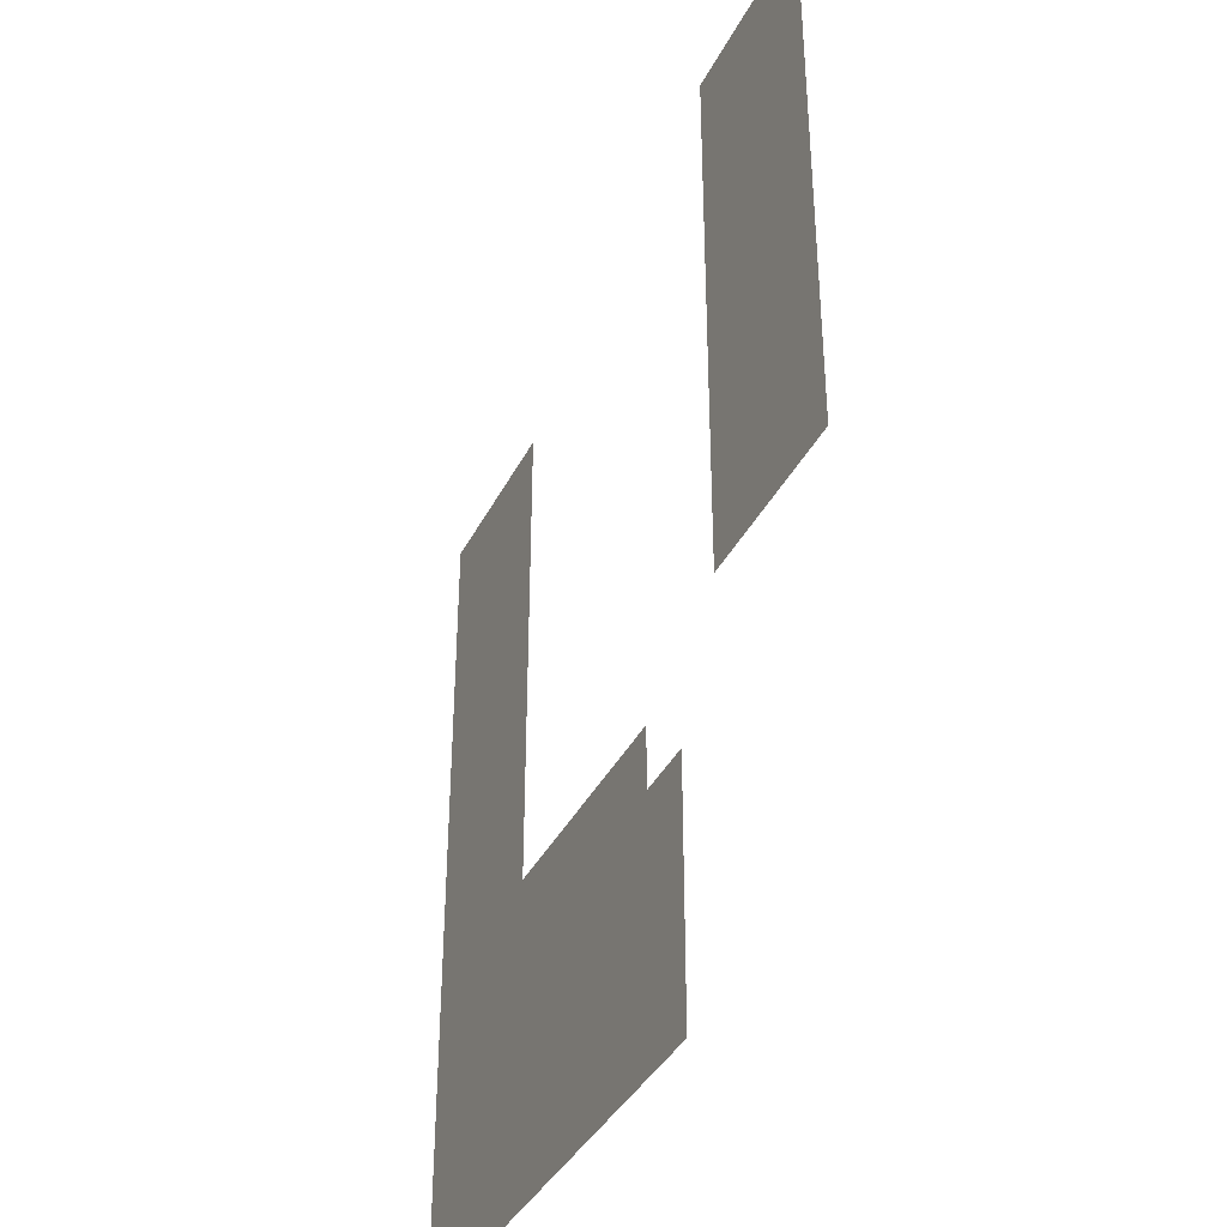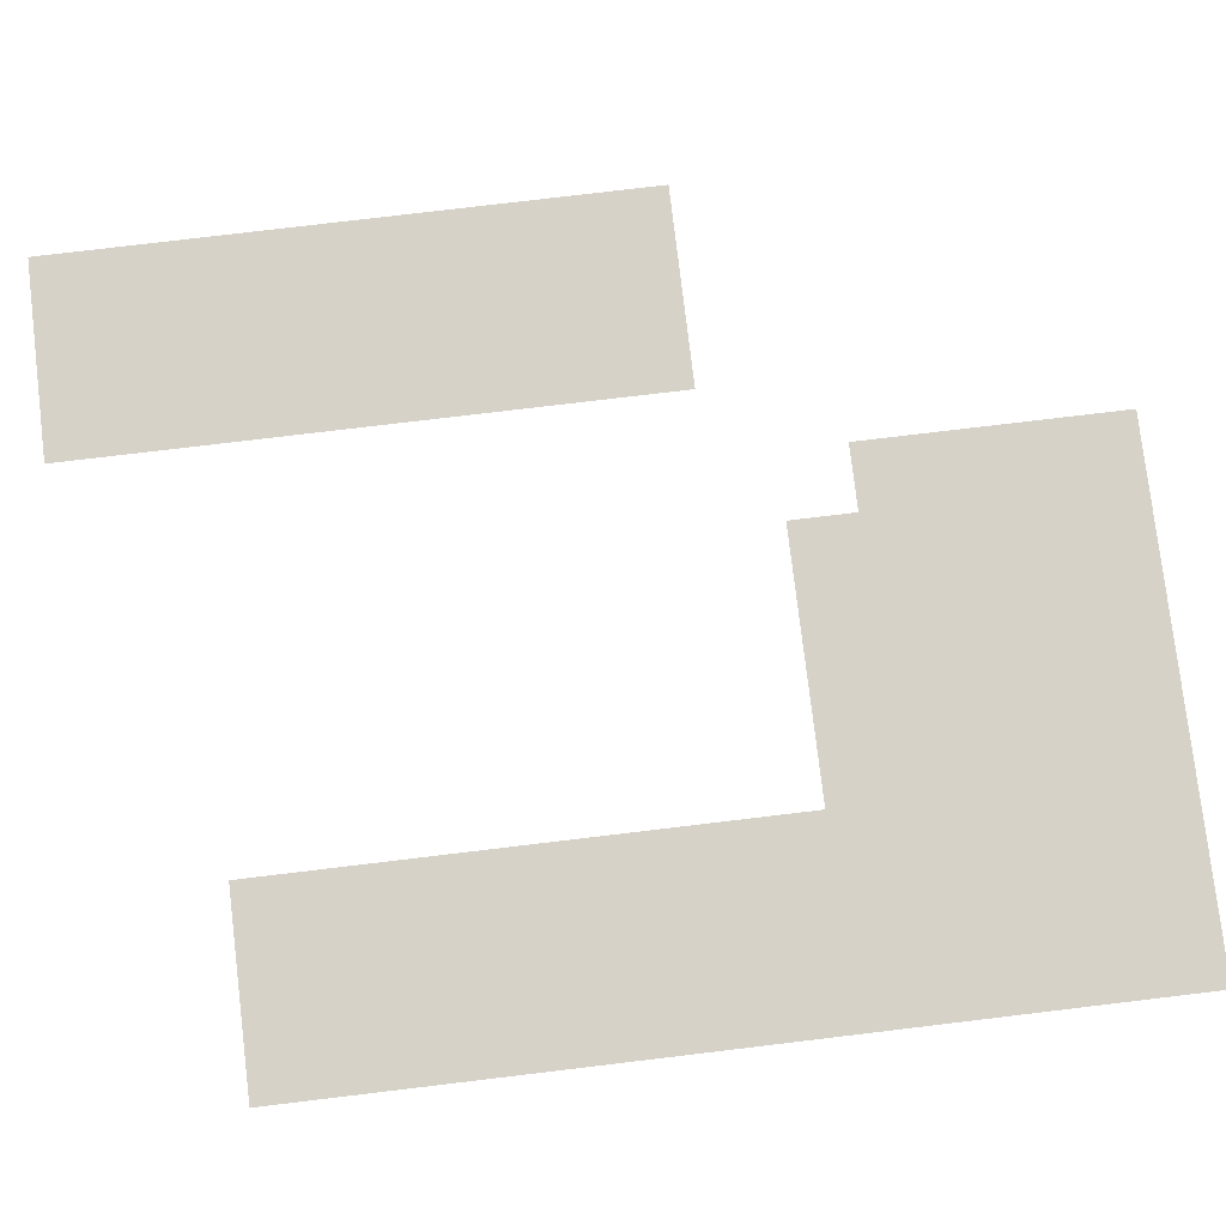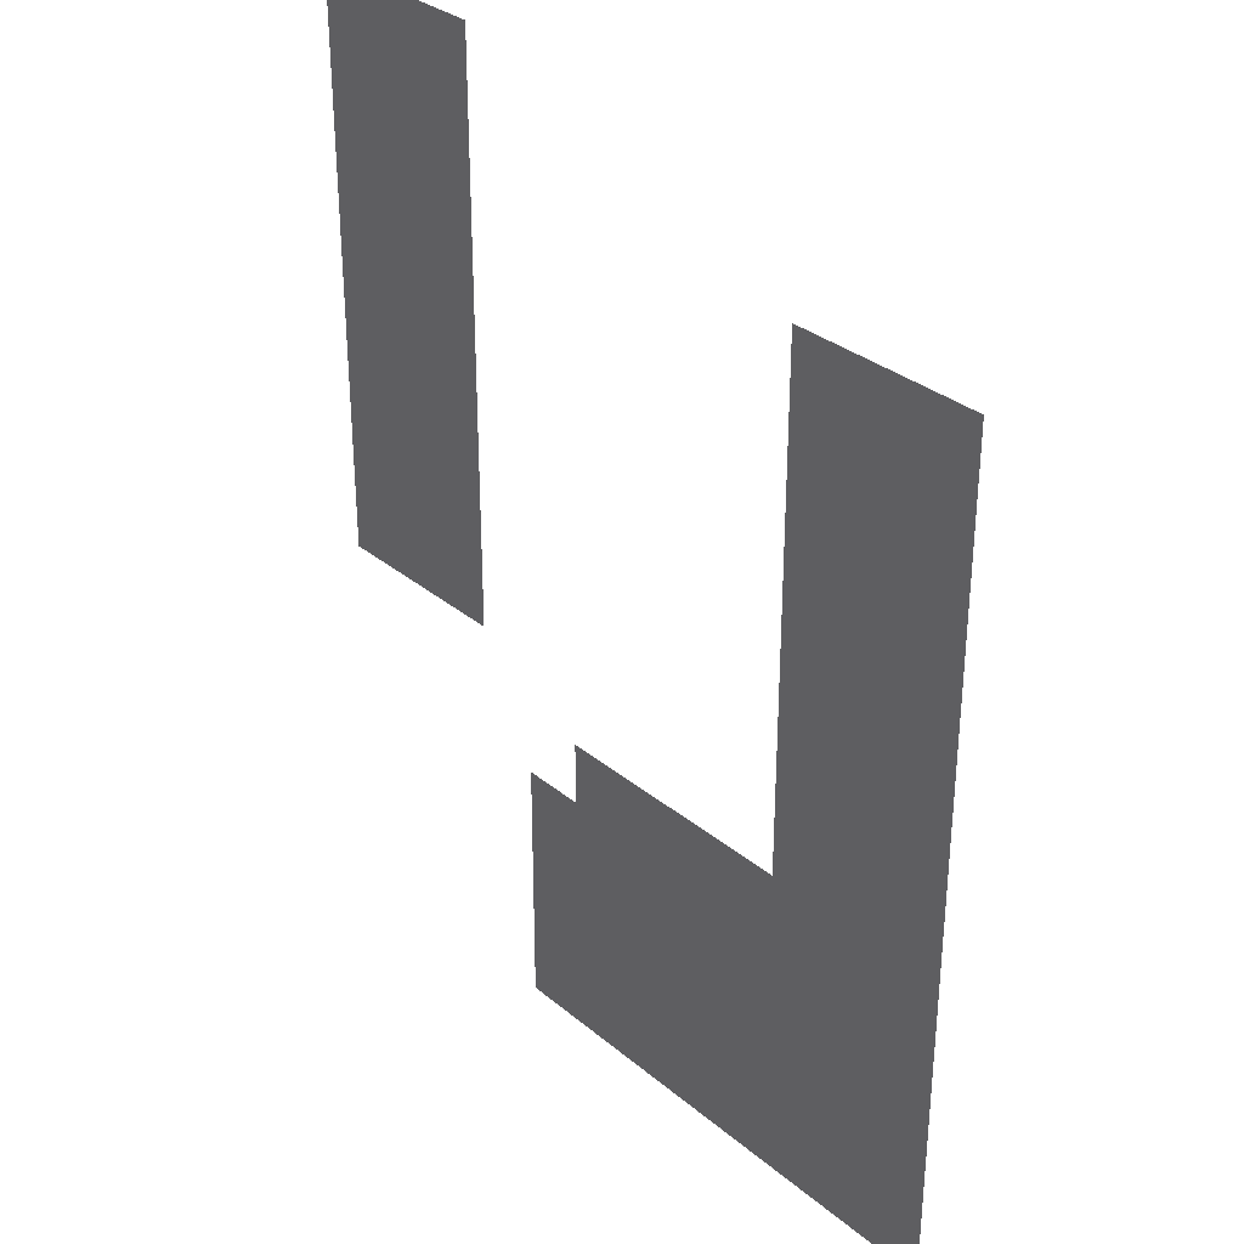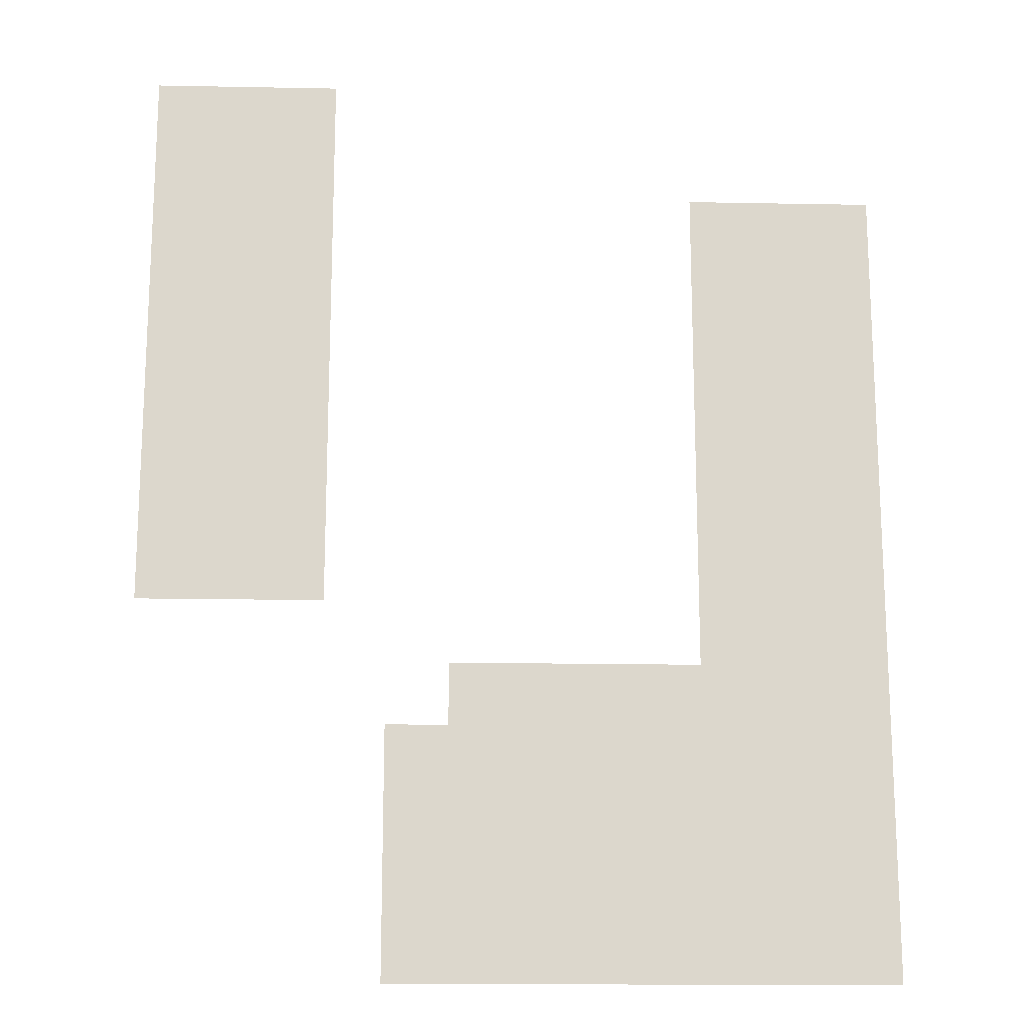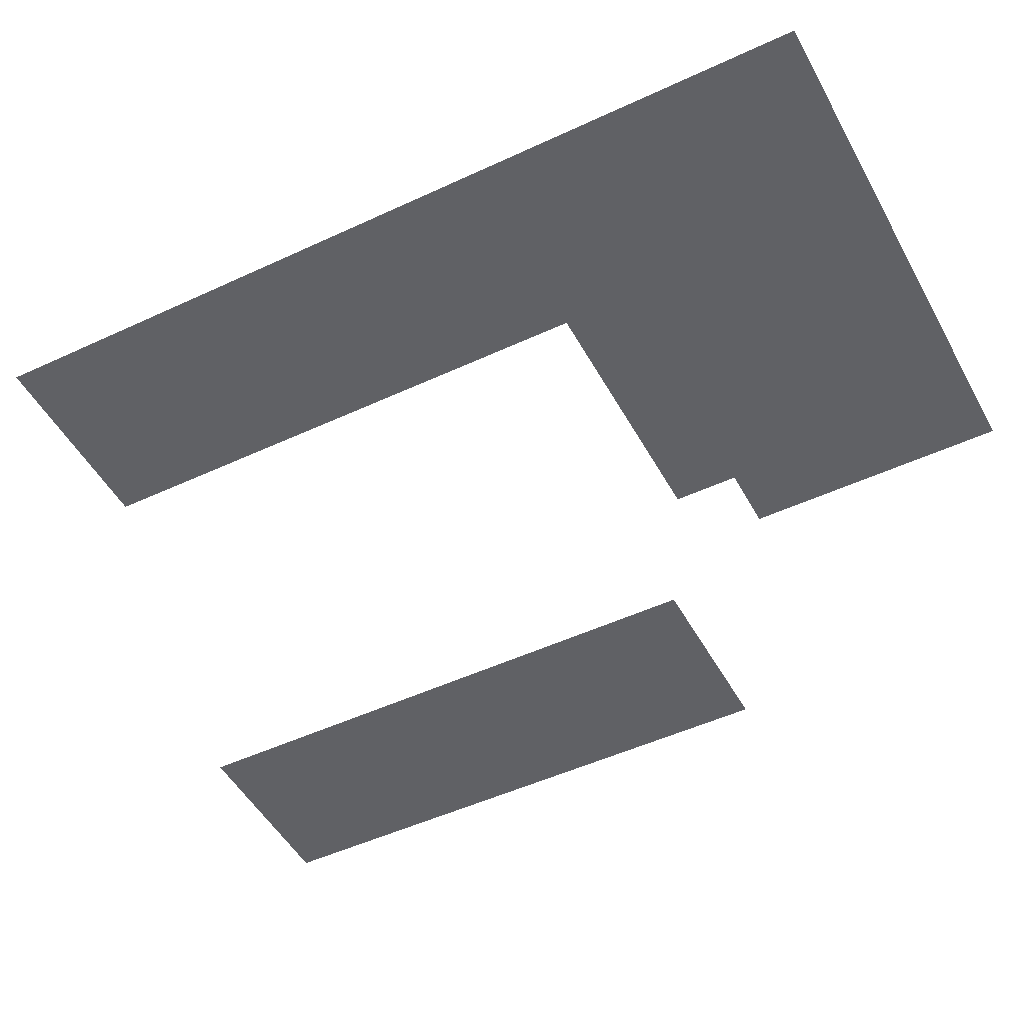
<metadata>
{"format":"obj","ext":"obj","renderer":"f3d","projection":"perspective","resolution":1024,"background":"white","views":[{"elev":-38.0,"azim":65.5,"up":"+Y"},{"elev":78.2,"azim":-96.8,"up":"+Z"},{"elev":32.1,"azim":-131.0,"up":"+Y"},{"elev":-16.7,"azim":177.8,"up":"+Y"},{"elev":-48.6,"azim":-62.4,"up":"+Z"}]}
</metadata>
<code>
v -8 -6 0
v -9 -6 0
v -9 -5 0
v -8 -5 0
v -9 -6 0
v -10 -6 0
v -10 -5 0
v -9 -5 0
v -10 -6 0
v -11 -6 0
v -11 -5 0
v -10 -5 0
v -8 -7 0
v -9 -7 0
v -9 -6 0
v -8 -6 0
v -9 -7 0
v -10 -7 0
v -10 -6 0
v -9 -6 0
v -10 -7 0
v -11 -7 0
v -11 -6 0
v -10 -6 0
v -8 -8 0
v -9 -8 0
v -9 -7 0
v -8 -7 0
v -9 -8 0
v -10 -8 0
v -10 -7 0
v -9 -7 0
v -10 -8 0
v -11 -8 0
v -11 -7 0
v -10 -7 0
v -17 -8 0
v -18 -8 0
v -18 -7 0
v -17 -7 0
v -18 -8 0
v -19 -8 0
v -19 -7 0
v -18 -7 0
v -19 -8 0
v -20 -8 0
v -20 -7 0
v -19 -7 0
v -8 -9 0
v -9 -9 0
v -9 -8 0
v -8 -8 0
v -9 -9 0
v -10 -9 0
v -10 -8 0
v -9 -8 0
v -10 -9 0
v -11 -9 0
v -11 -8 0
v -10 -8 0
v -17 -9 0
v -18 -9 0
v -18 -8 0
v -17 -8 0
v -18 -9 0
v -19 -9 0
v -19 -8 0
v -18 -8 0
v -19 -9 0
v -20 -9 0
v -20 -8 0
v -19 -8 0
v -8 -10 0
v -9 -10 0
v -9 -9 0
v -8 -9 0
v -9 -10 0
v -10 -10 0
v -10 -9 0
v -9 -9 0
v -10 -10 0
v -11 -10 0
v -11 -9 0
v -10 -9 0
v -17 -10 0
v -18 -10 0
v -18 -9 0
v -17 -9 0
v -18 -10 0
v -19 -10 0
v -19 -9 0
v -18 -9 0
v -19 -10 0
v -20 -10 0
v -20 -9 0
v -19 -9 0
v -8 -11 0
v -9 -11 0
v -9 -10 0
v -8 -10 0
v -9 -11 0
v -10 -11 0
v -10 -10 0
v -9 -10 0
v -10 -11 0
v -11 -11 0
v -11 -10 0
v -10 -10 0
v -17 -11 0
v -18 -11 0
v -18 -10 0
v -17 -10 0
v -18 -11 0
v -19 -11 0
v -19 -10 0
v -18 -10 0
v -19 -11 0
v -20 -11 0
v -20 -10 0
v -19 -10 0
v -8 -12 0
v -9 -12 0
v -9 -11 0
v -8 -11 0
v -9 -12 0
v -10 -12 0
v -10 -11 0
v -9 -11 0
v -10 -12 0
v -11 -12 0
v -11 -11 0
v -10 -11 0
v -17 -12 0
v -18 -12 0
v -18 -11 0
v -17 -11 0
v -18 -12 0
v -19 -12 0
v -19 -11 0
v -18 -11 0
v -19 -12 0
v -20 -12 0
v -20 -11 0
v -19 -11 0
v -8 -13 0
v -9 -13 0
v -9 -12 0
v -8 -12 0
v -9 -13 0
v -10 -13 0
v -10 -12 0
v -9 -12 0
v -10 -13 0
v -11 -13 0
v -11 -12 0
v -10 -12 0
v -17 -13 0
v -18 -13 0
v -18 -12 0
v -17 -12 0
v -18 -13 0
v -19 -13 0
v -19 -12 0
v -18 -12 0
v -19 -13 0
v -20 -13 0
v -20 -12 0
v -19 -12 0
v -8 -14 0
v -9 -14 0
v -9 -13 0
v -8 -13 0
v -9 -14 0
v -10 -14 0
v -10 -13 0
v -9 -13 0
v -10 -14 0
v -11 -14 0
v -11 -13 0
v -10 -13 0
v -17 -14 0
v -18 -14 0
v -18 -13 0
v -17 -13 0
v -18 -14 0
v -19 -14 0
v -19 -13 0
v -18 -13 0
v -19 -14 0
v -20 -14 0
v -20 -13 0
v -19 -13 0
v -17 -15 0
v -18 -15 0
v -18 -14 0
v -17 -14 0
v -18 -15 0
v -19 -15 0
v -19 -14 0
v -18 -14 0
v -19 -15 0
v -20 -15 0
v -20 -14 0
v -19 -14 0
v -13 -16 0
v -14 -16 0
v -14 -15 0
v -13 -15 0
v -14 -16 0
v -15 -16 0
v -15 -15 0
v -14 -15 0
v -15 -16 0
v -16 -16 0
v -16 -15 0
v -15 -15 0
v -16 -16 0
v -17 -16 0
v -17 -15 0
v -16 -15 0
v -17 -16 0
v -18 -16 0
v -18 -15 0
v -17 -15 0
v -18 -16 0
v -19 -16 0
v -19 -15 0
v -18 -15 0
v -19 -16 0
v -20 -16 0
v -20 -15 0
v -19 -15 0
v -12 -17 0
v -13 -17 0
v -13 -16 0
v -12 -16 0
v -13 -17 0
v -14 -17 0
v -14 -16 0
v -13 -16 0
v -14 -17 0
v -15 -17 0
v -15 -16 0
v -14 -16 0
v -15 -17 0
v -16 -17 0
v -16 -16 0
v -15 -16 0
v -16 -17 0
v -17 -17 0
v -17 -16 0
v -16 -16 0
v -17 -17 0
v -18 -17 0
v -18 -16 0
v -17 -16 0
v -18 -17 0
v -19 -17 0
v -19 -16 0
v -18 -16 0
v -19 -17 0
v -20 -17 0
v -20 -16 0
v -19 -16 0
v -12 -18 0
v -13 -18 0
v -13 -17 0
v -12 -17 0
v -13 -18 0
v -14 -18 0
v -14 -17 0
v -13 -17 0
v -14 -18 0
v -15 -18 0
v -15 -17 0
v -14 -17 0
v -15 -18 0
v -16 -18 0
v -16 -17 0
v -15 -17 0
v -16 -18 0
v -17 -18 0
v -17 -17 0
v -16 -17 0
v -17 -18 0
v -18 -18 0
v -18 -17 0
v -17 -17 0
v -18 -18 0
v -19 -18 0
v -19 -17 0
v -18 -17 0
v -19 -18 0
v -20 -18 0
v -20 -17 0
v -19 -17 0
v -12 -19 0
v -13 -19 0
v -13 -18 0
v -12 -18 0
v -13 -19 0
v -14 -19 0
v -14 -18 0
v -13 -18 0
v -14 -19 0
v -15 -19 0
v -15 -18 0
v -14 -18 0
v -15 -19 0
v -16 -19 0
v -16 -18 0
v -15 -18 0
v -16 -19 0
v -17 -19 0
v -17 -18 0
v -16 -18 0
v -17 -19 0
v -18 -19 0
v -18 -18 0
v -17 -18 0
v -18 -19 0
v -19 -19 0
v -19 -18 0
v -18 -18 0
v -19 -19 0
v -20 -19 0
v -20 -18 0
v -19 -18 0
v -12 -20 0
v -13 -20 0
v -13 -19 0
v -12 -19 0
v -13 -20 0
v -14 -20 0
v -14 -19 0
v -13 -19 0
v -14 -20 0
v -15 -20 0
v -15 -19 0
v -14 -19 0
v -15 -20 0
v -16 -20 0
v -16 -19 0
v -15 -19 0
v -16 -20 0
v -17 -20 0
v -17 -19 0
v -16 -19 0
v -17 -20 0
v -18 -20 0
v -18 -19 0
v -17 -19 0
v -18 -20 0
v -19 -20 0
v -19 -19 0
v -18 -19 0
v -19 -20 0
v -20 -20 0
v -20 -19 0
v -19 -19 0
g mapas_18_mesh_0003
f 1 2 3 4
f 5 6 7 8
f 9 10 11 12
f 13 14 15 16
f 17 18 19 20
f 21 22 23 24
f 25 26 27 28
f 29 30 31 32
f 33 34 35 36
f 37 38 39 40
f 41 42 43 44
f 45 46 47 48
f 49 50 51 52
f 53 54 55 56
f 57 58 59 60
f 61 62 63 64
f 65 66 67 68
f 69 70 71 72
f 73 74 75 76
f 77 78 79 80
f 81 82 83 84
f 85 86 87 88
f 89 90 91 92
f 93 94 95 96
f 97 98 99 100
f 101 102 103 104
f 105 106 107 108
f 109 110 111 112
f 113 114 115 116
f 117 118 119 120
f 121 122 123 124
f 125 126 127 128
f 129 130 131 132
f 133 134 135 136
f 137 138 139 140
f 141 142 143 144
f 145 146 147 148
f 149 150 151 152
f 153 154 155 156
f 157 158 159 160
f 161 162 163 164
f 165 166 167 168
f 169 170 171 172
f 173 174 175 176
f 177 178 179 180
f 181 182 183 184
f 185 186 187 188
f 189 190 191 192
f 193 194 195 196
f 197 198 199 200
f 201 202 203 204
f 205 206 207 208
f 209 210 211 212
f 213 214 215 216
f 217 218 219 220
f 221 222 223 224
f 225 226 227 228
f 229 230 231 232
f 233 234 235 236
f 237 238 239 240
f 241 242 243 244
f 245 246 247 248
f 249 250 251 252
f 253 254 255 256
f 257 258 259 260
f 261 262 263 264
f 265 266 267 268
f 269 270 271 272
f 273 274 275 276
f 277 278 279 280
f 281 282 283 284
f 285 286 287 288
f 289 290 291 292
f 293 294 295 296
f 297 298 299 300
f 301 302 303 304
f 305 306 307 308
f 309 310 311 312
f 313 314 315 316
f 317 318 319 320
f 321 322 323 324
f 325 326 327 328
f 329 330 331 332
f 333 334 335 336
f 337 338 339 340
f 341 342 343 344
f 345 346 347 348
f 349 350 351 352
f 353 354 355 356
f 357 358 359 360

</code>
